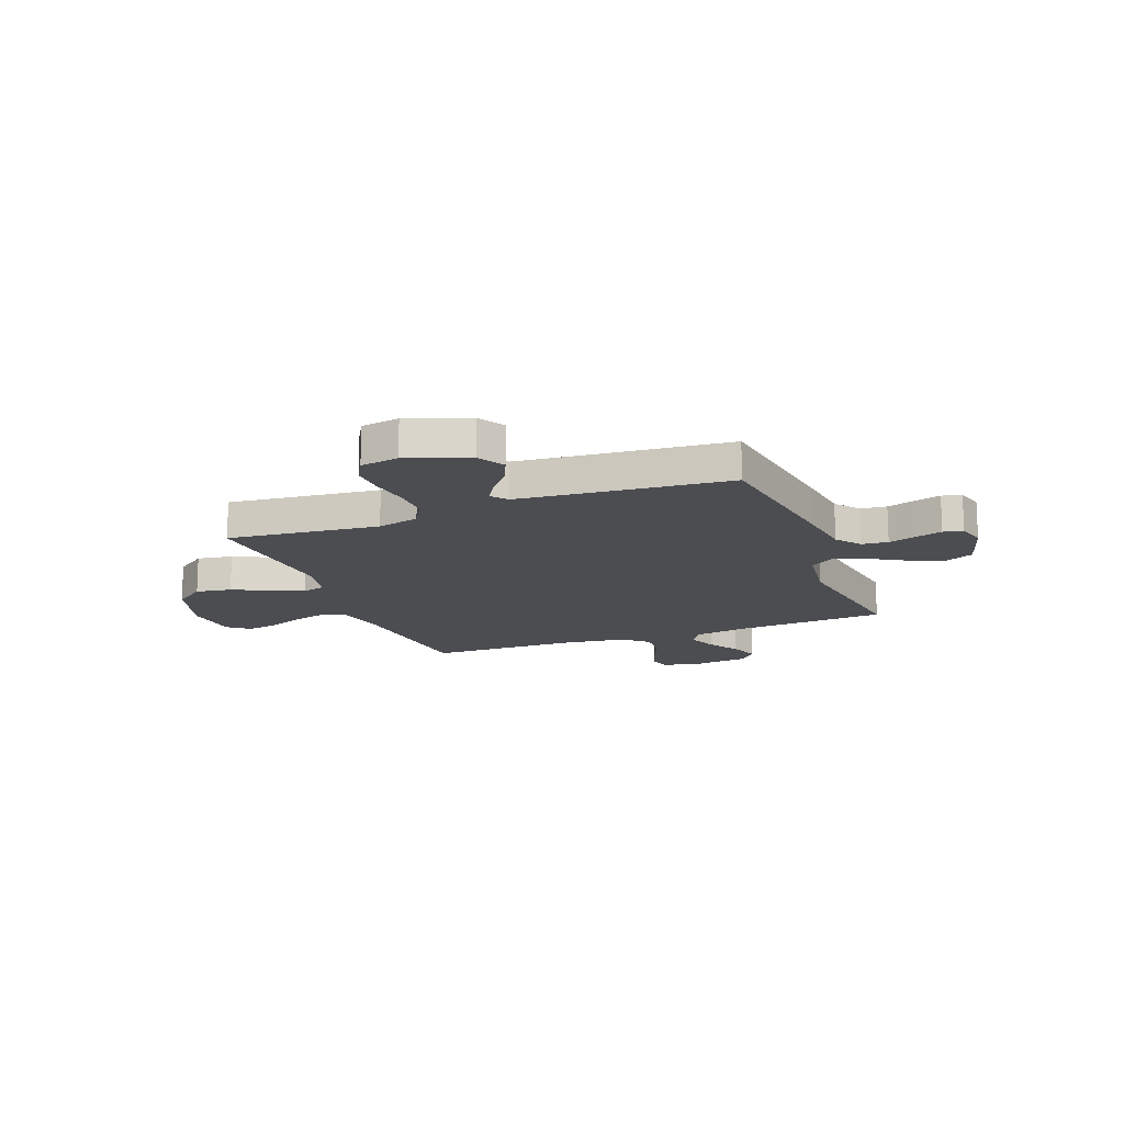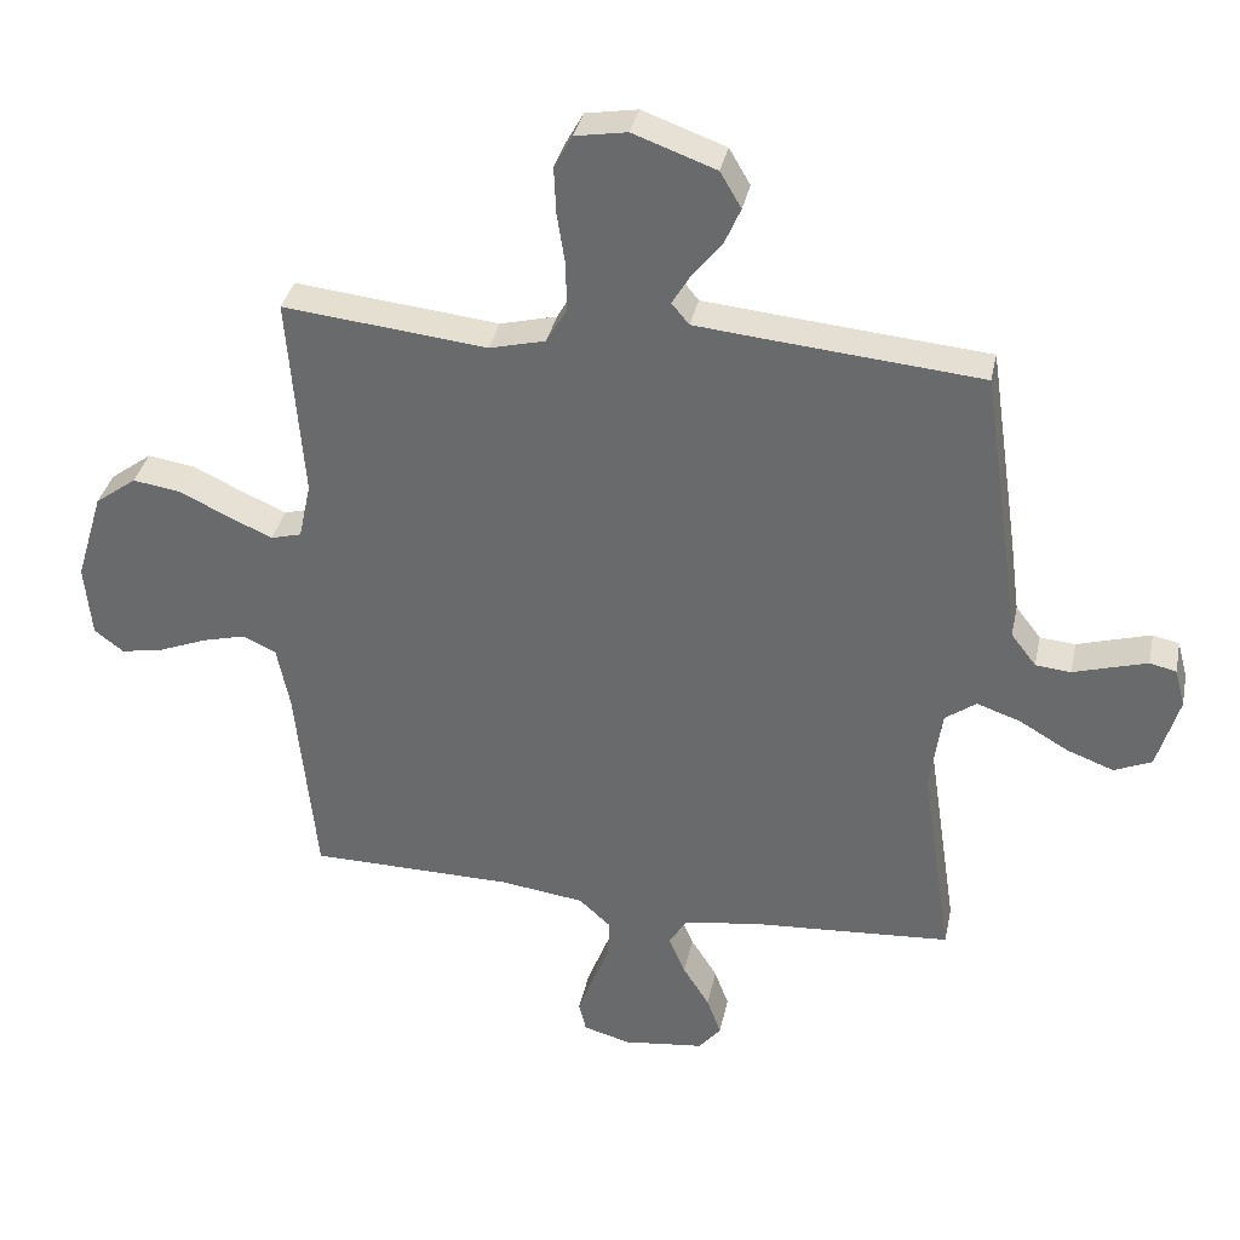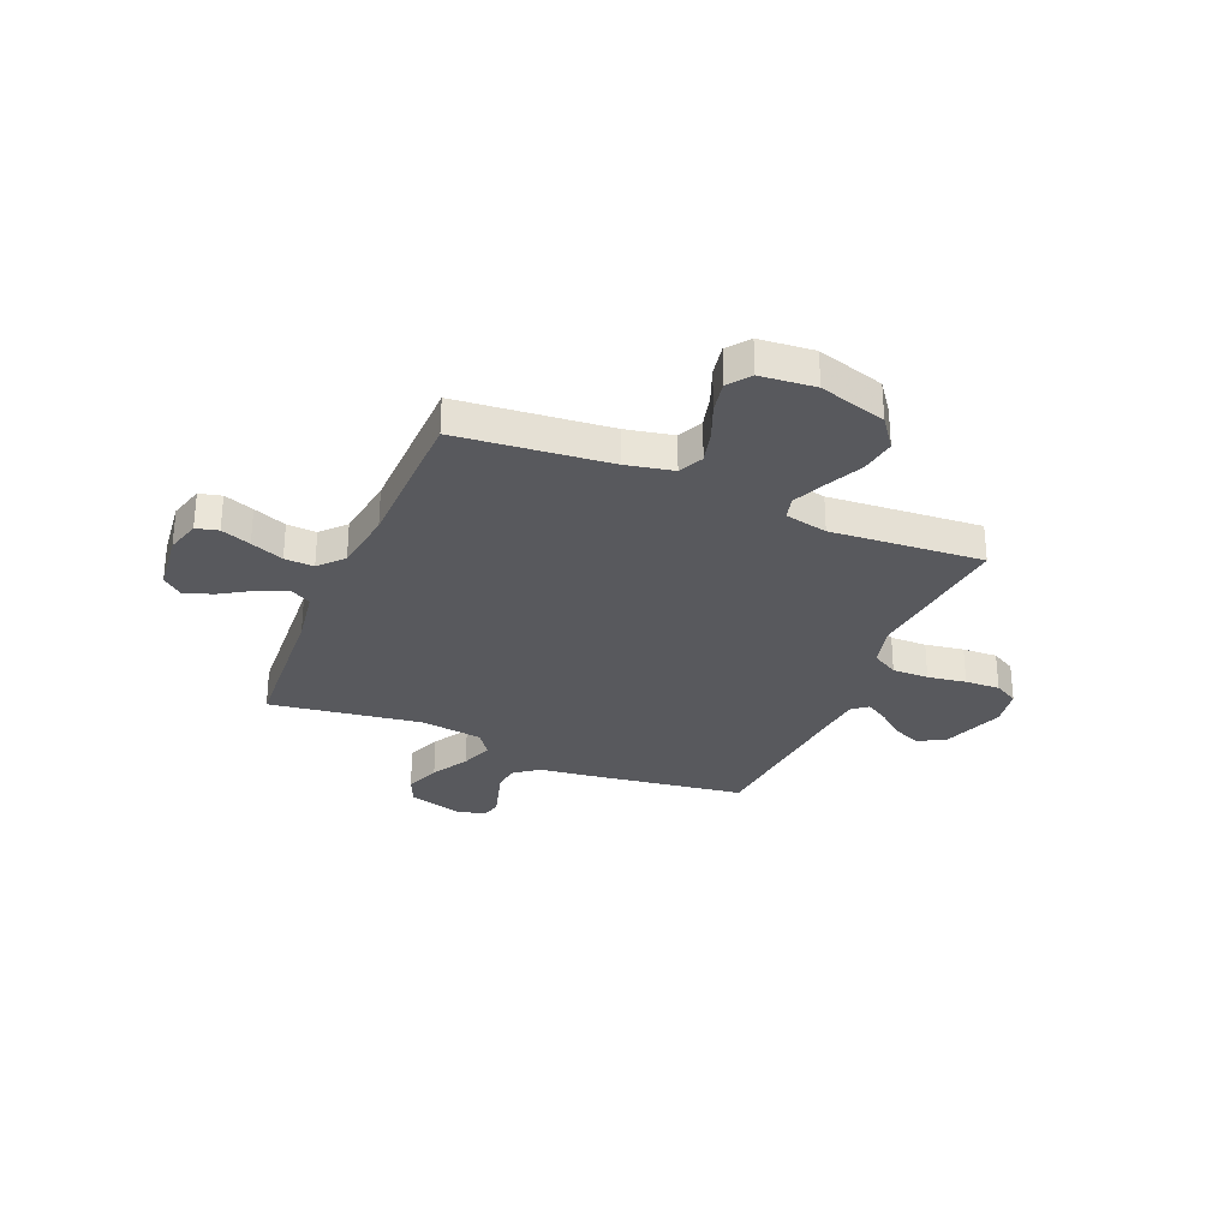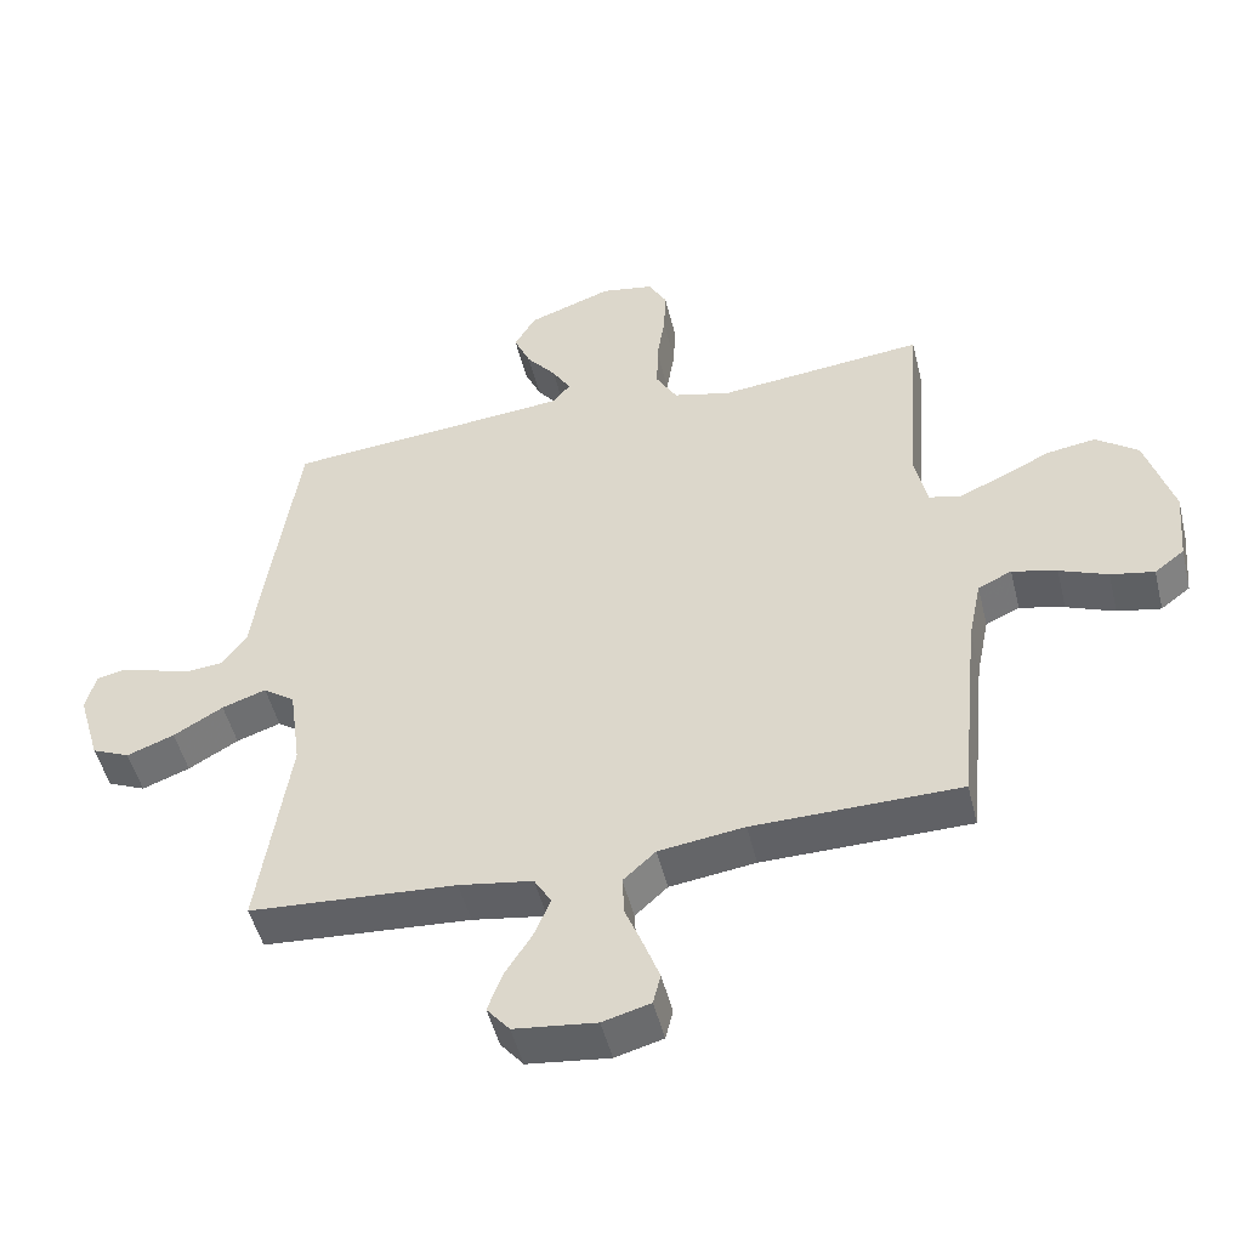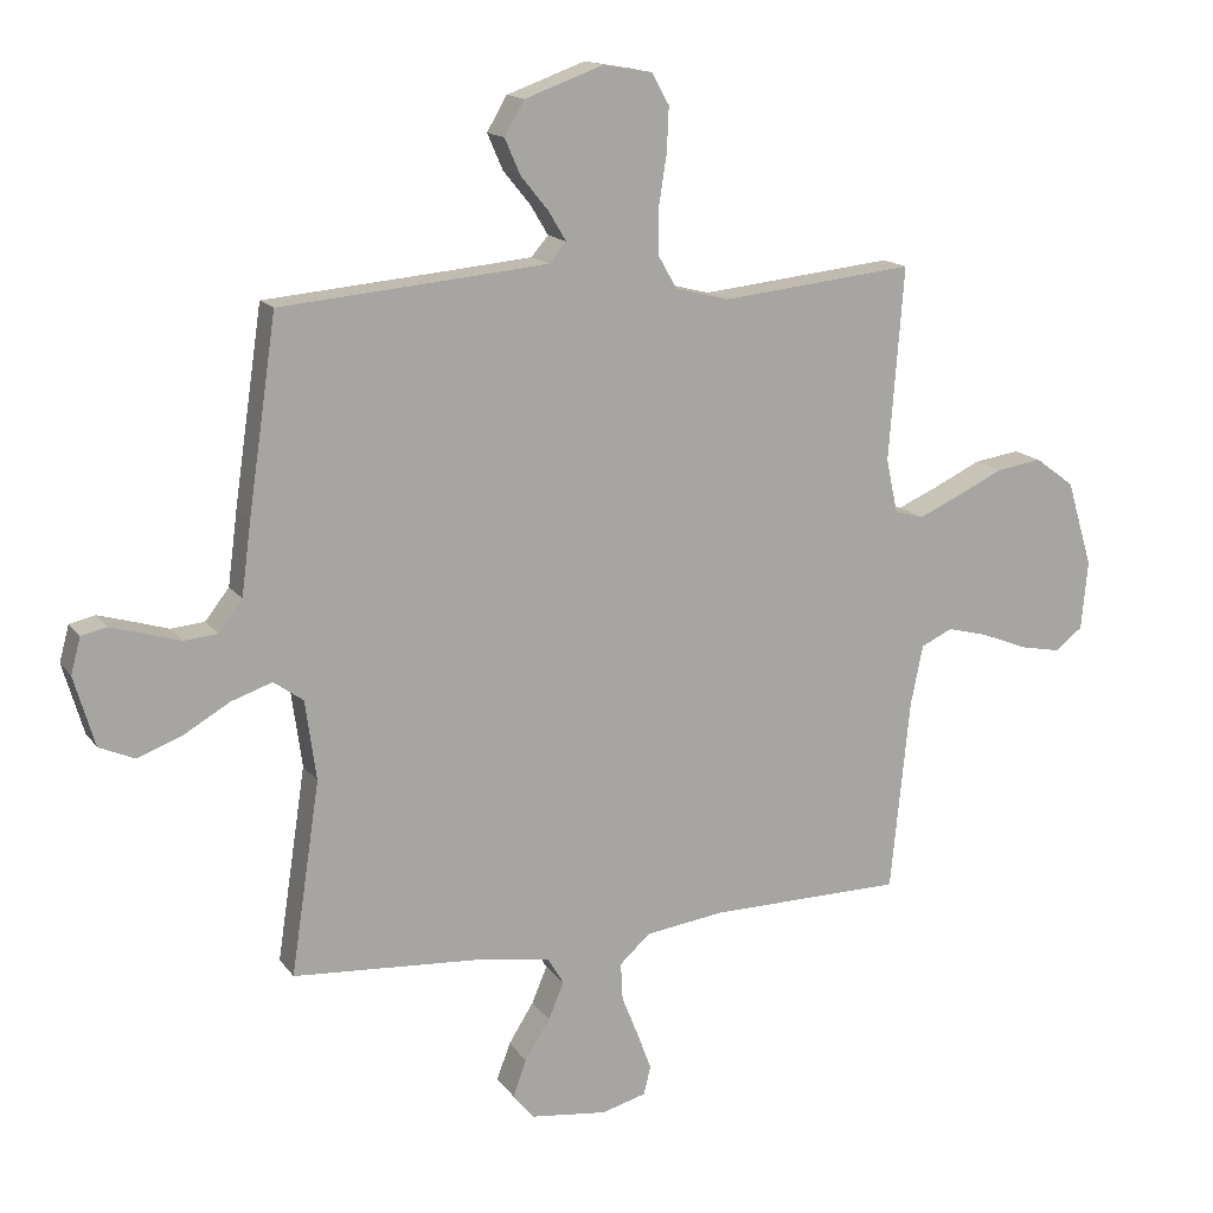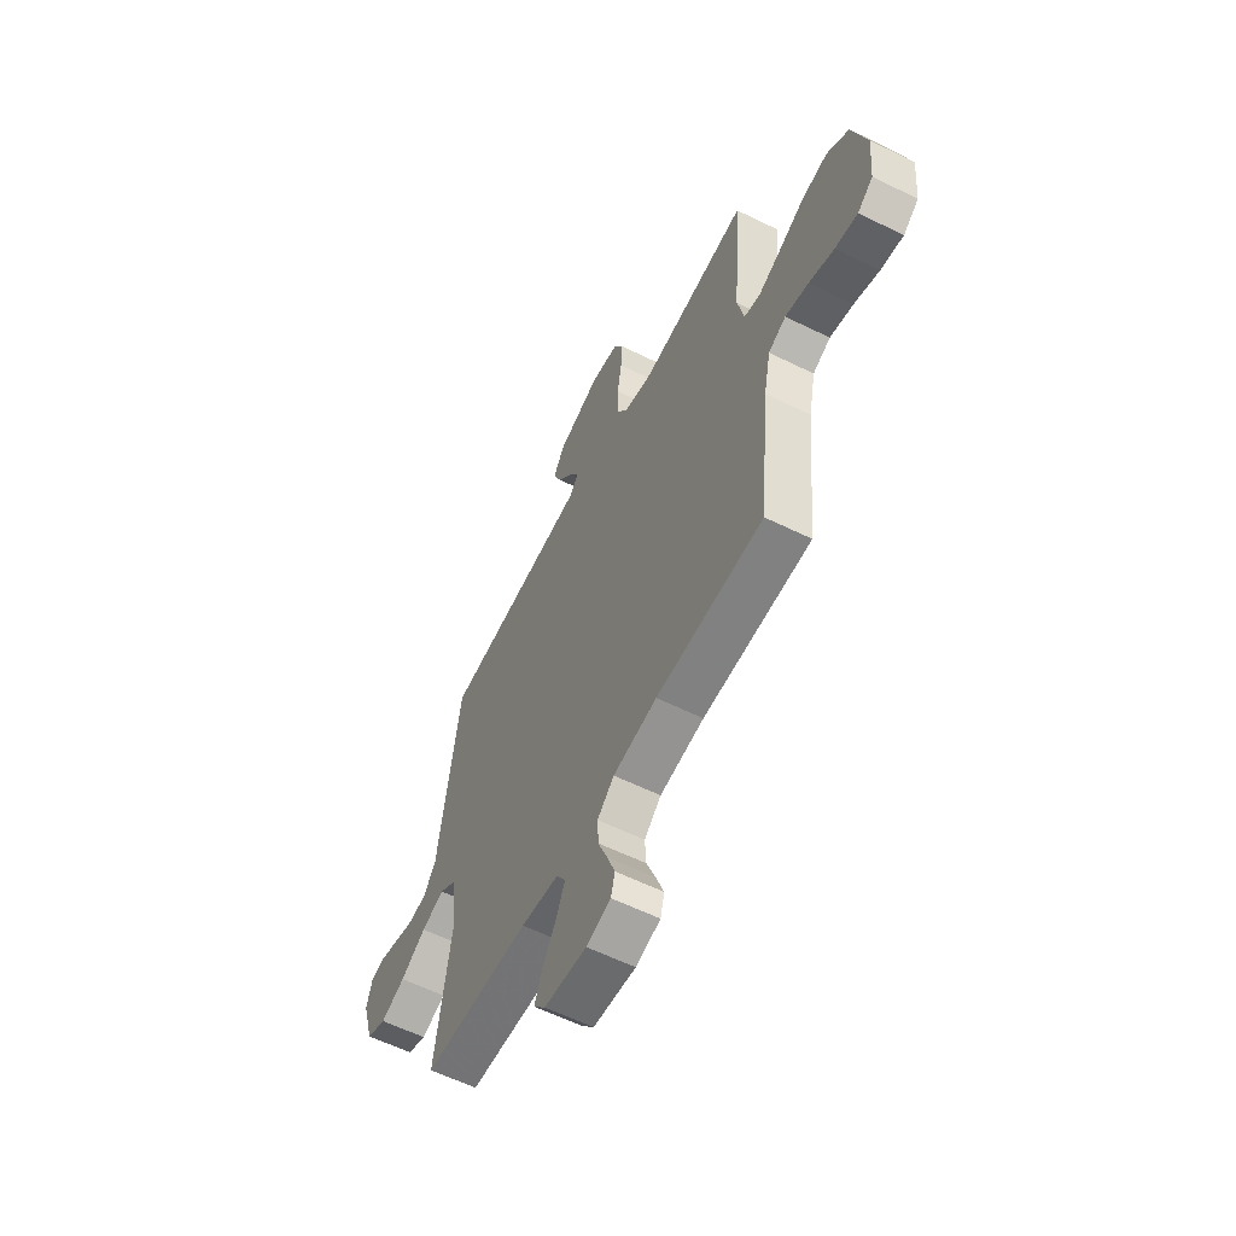
<metadata>
{"format":"obj","ext":"obj","renderer":"f3d","projection":"perspective","resolution":1024,"background":"white","views":[{"elev":-15.6,"azim":20.9,"up":"+Y"},{"elev":35.2,"azim":11.7,"up":"+Z"},{"elev":-29.9,"azim":-112.9,"up":"+Y"},{"elev":-49.2,"azim":-166.3,"up":"+Z"},{"elev":15.0,"azim":157.0,"up":"+Z"},{"elev":-59.6,"azim":-116.8,"up":"+Z"}]}
</metadata>
<code>
v 0.5 0.07 -0.5
v 0.2 0.07 -0.52
v 0.093 0.07 -0.537
v 0.068 0.07 -0.579
v 0.092 0.07 -0.636
v 0.131 0.07 -0.698
v 0.152 0.07 -0.755
v 0.119 0.07 -0.795
v 0 0.07 -0.809
v -0.069 0.07 -0.79
v -0.08 0.07 -0.746
v -0.058 0.07 -0.687
v -0.032 0.07 -0.622
v -0.029 0.07 -0.564
v -0.076 0.07 -0.521
v -0.2 0.07 -0.504
v -0.5 0.07 -0.5
v -0.53 0.07 -0.2
v -0.549 0.07 -0.107
v -0.598 0.07 -0.084
v -0.663 0.07 -0.101
v -0.733 0.07 -0.129
v -0.796 0.07 -0.141
v -0.839 0.07 -0.108
v -0.849 0.07 0
v -0.809 0.07 0.133
v -0.748 0.07 0.178
v -0.677 0.07 0.167
v -0.604 0.07 0.132
v -0.54 0.07 0.104
v -0.495 0.07 0.116
v -0.477 0.07 0.2
v -0.5 0.07 0.5
v -0.2 0.07 0.468
v -0.117 0.07 0.489
v -0.087 0.07 0.541
v -0.088 0.07 0.613
v -0.1 0.07 0.689
v -0.103 0.07 0.758
v -0.076 0.07 0.806
v 0 0.07 0.819
v 0.122 0.07 0.775
v 0.153 0.07 0.722
v 0.129 0.07 0.667
v 0.086 0.07 0.614
v 0.059 0.07 0.569
v 0.085 0.07 0.538
v 0.2 0.07 0.527
v 0.5 0.07 0.5
v 0.544 0.07 0.2
v 0.559 0.07 0.086
v 0.596 0.07 0.038
v 0.648 0.07 0.033
v 0.704 0.07 0.05
v 0.756 0.07 0.065
v 0.795 0.07 0.056
v 0.81 0.07 0
v 0.778 0.07 -0.109
v 0.723 0.07 -0.133
v 0.654 0.07 -0.107
v 0.582 0.07 -0.065
v 0.518 0.07 -0.043
v 0.472 0.07 -0.076
v 0.455 0.07 -0.2
v 0.5 0 -0.5
v 0.2 0 -0.52
v 0.093 0 -0.537
v 0.068 0 -0.579
v 0.092 0 -0.636
v 0.131 0 -0.698
v 0.152 0 -0.755
v 0.119 0 -0.795
v 0 0 -0.809
v -0.069 0 -0.79
v -0.08 0 -0.746
v -0.058 0 -0.687
v -0.032 0 -0.622
v -0.029 0 -0.564
v -0.076 0 -0.521
v -0.2 0 -0.504
v -0.5 0 -0.5
v -0.53 0 -0.2
v -0.549 0 -0.107
v -0.598 0 -0.084
v -0.663 0 -0.101
v -0.733 0 -0.129
v -0.796 0 -0.141
v -0.839 0 -0.108
v -0.849 0 0
v -0.809 0 0.133
v -0.748 0 0.178
v -0.677 0 0.167
v -0.604 0 0.132
v -0.54 0 0.104
v -0.495 0 0.116
v -0.477 0 0.2
v -0.5 0 0.5
v -0.2 0 0.468
v -0.117 0 0.489
v -0.087 0 0.541
v -0.088 0 0.613
v -0.1 0 0.689
v -0.103 0 0.758
v -0.076 0 0.806
v 0 0 0.819
v 0.122 0 0.775
v 0.153 0 0.722
v 0.129 0 0.667
v 0.086 0 0.614
v 0.059 0 0.569
v 0.085 0 0.538
v 0.2 0 0.527
v 0.5 0 0.5
v 0.544 0 0.2
v 0.559 0 0.086
v 0.596 0 0.038
v 0.648 0 0.033
v 0.704 0 0.05
v 0.756 0 0.065
v 0.795 0 0.056
v 0.81 0 0
v 0.778 0 -0.109
v 0.723 0 -0.133
v 0.654 0 -0.107
v 0.582 0 -0.065
v 0.518 0 -0.043
v 0.472 0 -0.076
v 0.455 0 -0.2
f 59 60 61
f 58 59 61
f 57 58 61
f 56 57 61
f 55 56 61
f 54 55 61
f 53 54 61
f 52 53 61 62
f 51 52 62 63
f 50 51 63
f 49 50 63
f 48 49 63
f 43 44 45
f 42 43 45
f 41 42 45
f 40 41 45
f 39 40 45
f 38 39 45
f 37 38 45
f 36 37 45 46
f 35 36 46 47
f 32 33 34
f 48 63 64
f 47 48 64
f 35 47 64
f 34 35 64
f 32 34 64
f 31 32 64
f 27 28 29
f 26 27 29
f 25 26 29
f 24 25 29
f 23 24 29
f 22 23 29
f 21 22 29
f 16 17 18
f 15 16 18 19
f 11 12 13
f 10 11 13
f 9 10 13
f 8 9 13
f 7 8 13
f 6 7 13
f 5 6 13
f 4 5 13 14
f 3 4 14 15
f 64 1 2
f 31 64 2
f 30 31 2
f 20 21 29 30
f 19 20 30
f 15 19 30
f 3 15 30
f 2 3 30
f 125 124 123
f 125 123 122
f 125 122 121
f 125 121 120
f 125 120 119
f 125 119 118
f 125 118 117
f 126 125 117 116
f 127 126 116 115
f 127 115 114
f 127 114 113
f 127 113 112
f 109 108 107
f 109 107 106
f 109 106 105
f 109 105 104
f 109 104 103
f 109 103 102
f 109 102 101
f 110 109 101 100
f 111 110 100 99
f 98 97 96
f 128 127 112
f 128 112 111
f 128 111 99
f 128 99 98
f 128 98 96
f 128 96 95
f 93 92 91
f 93 91 90
f 93 90 89
f 93 89 88
f 93 88 87
f 93 87 86
f 93 86 85
f 82 81 80
f 83 82 80 79
f 77 76 75
f 77 75 74
f 77 74 73
f 77 73 72
f 77 72 71
f 77 71 70
f 77 70 69
f 78 77 69 68
f 79 78 68 67
f 66 65 128
f 66 128 95
f 66 95 94
f 94 93 85 84
f 94 84 83
f 94 83 79
f 94 79 67
f 94 67 66
f 1 65 66 2
f 2 66 67 3
f 3 67 68 4
f 4 68 69 5
f 5 69 70 6
f 6 70 71 7
f 7 71 72 8
f 8 72 73 9
f 9 73 74 10
f 10 74 75 11
f 11 75 76 12
f 12 76 77 13
f 13 77 78 14
f 14 78 79 15
f 15 79 80 16
f 16 80 81 17
f 17 81 82 18
f 18 82 83 19
f 19 83 84 20
f 20 84 85 21
f 21 85 86 22
f 22 86 87 23
f 23 87 88 24
f 24 88 89 25
f 25 89 90 26
f 26 90 91 27
f 27 91 92 28
f 28 92 93 29
f 29 93 94 30
f 30 94 95 31
f 31 95 96 32
f 32 96 97 33
f 33 97 98 34
f 34 98 99 35
f 35 99 100 36
f 36 100 101 37
f 37 101 102 38
f 38 102 103 39
f 39 103 104 40
f 40 104 105 41
f 41 105 106 42
f 42 106 107 43
f 43 107 108 44
f 44 108 109 45
f 45 109 110 46
f 46 110 111 47
f 47 111 112 48
f 48 112 113 49
f 49 113 114 50
f 50 114 115 51
f 51 115 116 52
f 52 116 117 53
f 53 117 118 54
f 54 118 119 55
f 55 119 120 56
f 56 120 121 57
f 57 121 122 58
f 58 122 123 59
f 59 123 124 60
f 60 124 125 61
f 61 125 126 62
f 62 126 127 63
f 63 127 128 64
f 64 128 65 1

</code>
